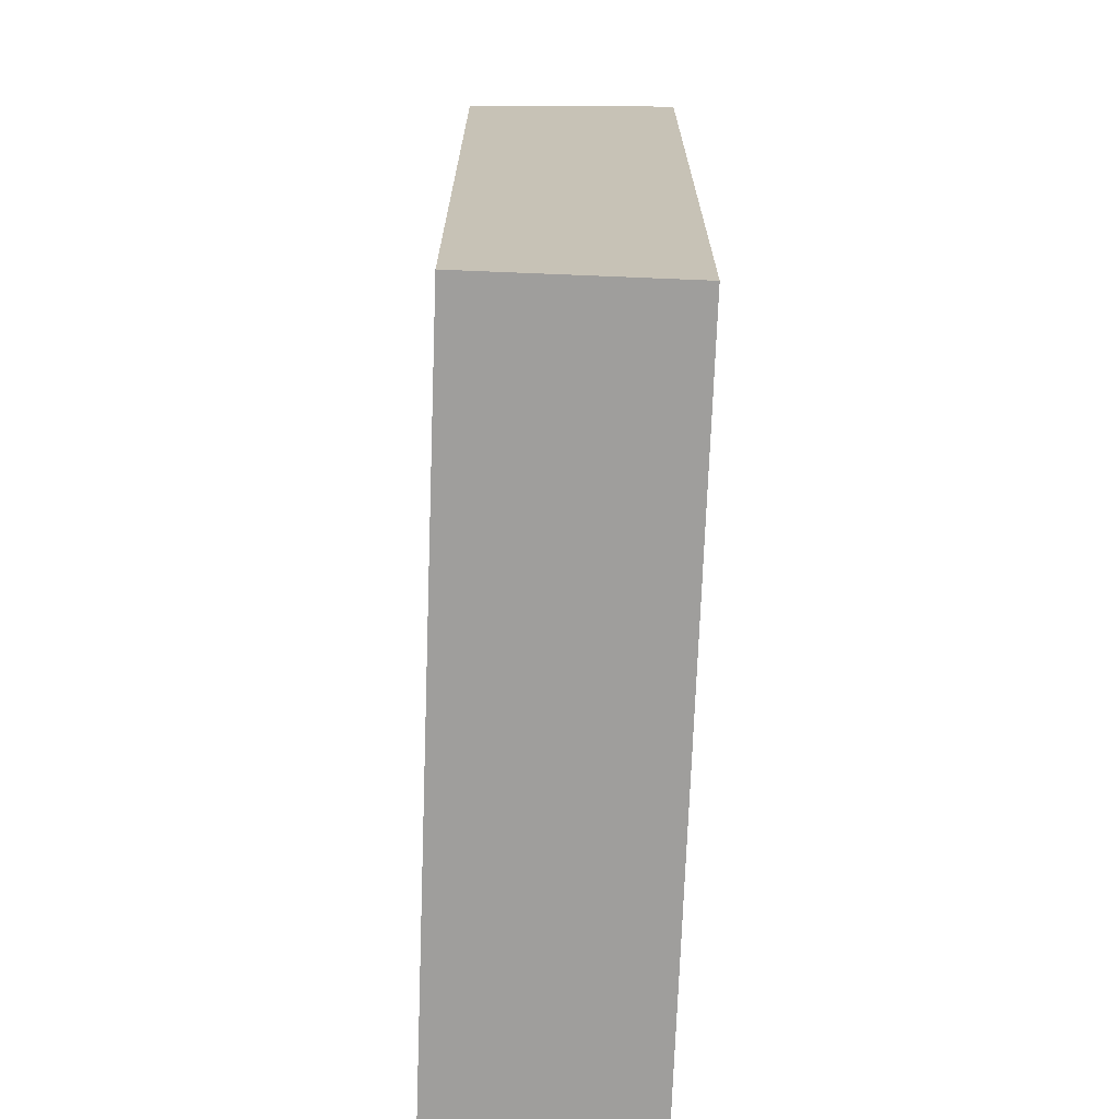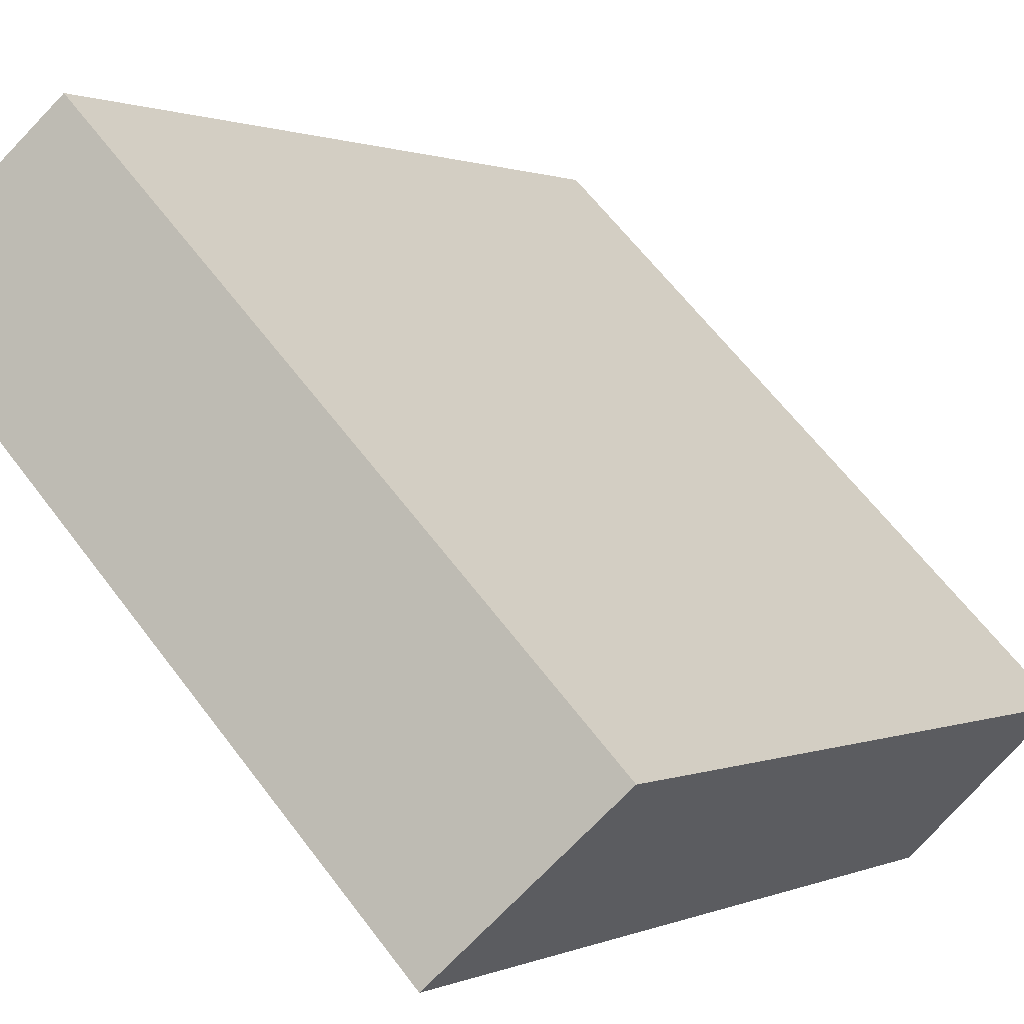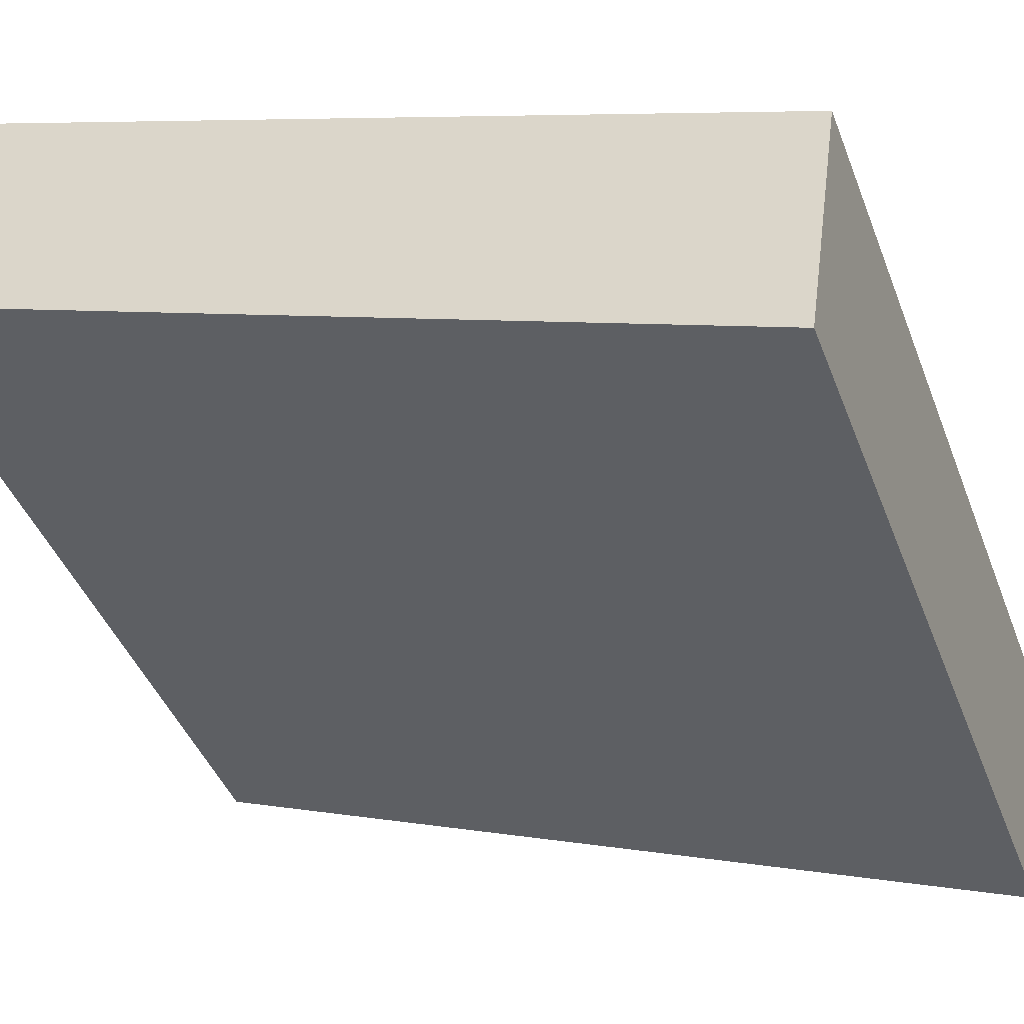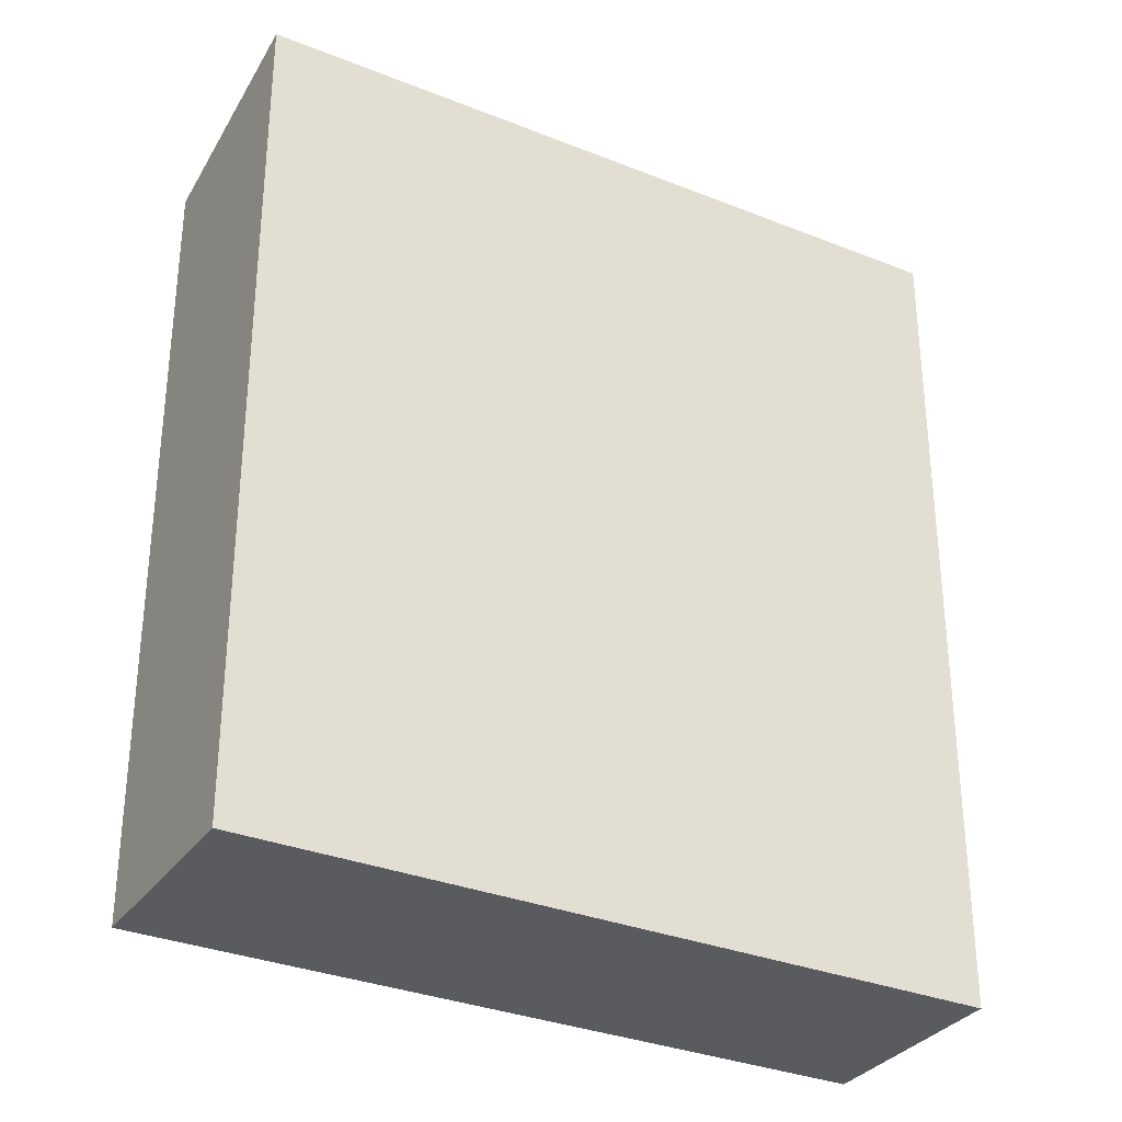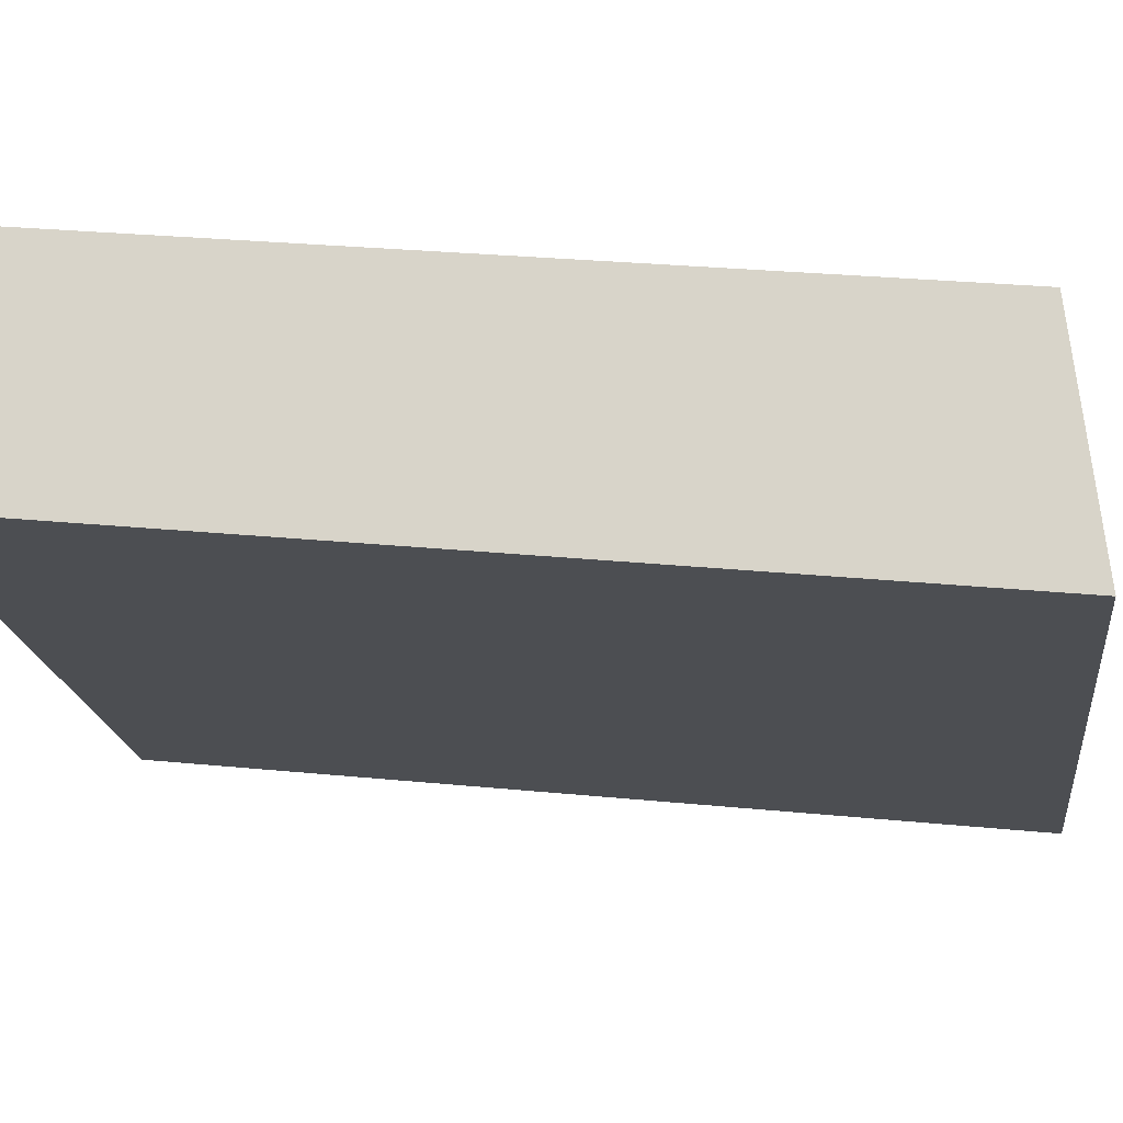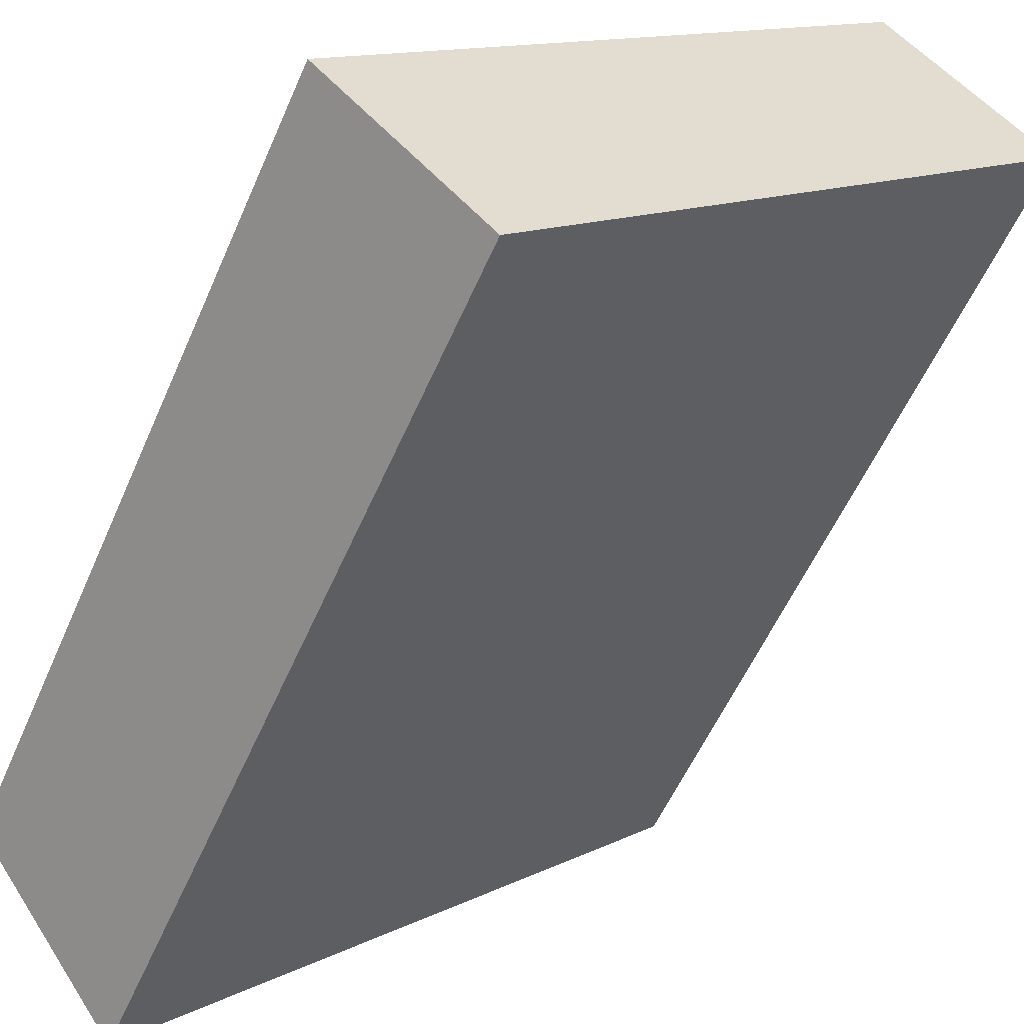
<metadata>
{"format":"obj","ext":"obj","renderer":"f3d","projection":"perspective","resolution":1024,"background":"white","views":[{"elev":-71.1,"azim":43.2,"up":"+Y"},{"elev":0.8,"azim":-147.5,"up":"+Z"},{"elev":6.4,"azim":118.2,"up":"+Z"},{"elev":-32.3,"azim":106.1,"up":"+Y"},{"elev":27.8,"azim":98.6,"up":"+Z"},{"elev":-55.7,"azim":-23.2,"up":"+Z"}]}
</metadata>
<code>
v  3.727 2.326e-16 -3.799
v  16.78 20.74 9.105
v  16.78 -5.576e-16 9.106
v  3.728 20.74 -3.799
v  13.05 19.53 12.9
v  13.05 -7.902e-16 12.9
v  0 0 0
v  0.0004158 19.53 -0.0006191
g defaultobject
f 1 2 3
f 2 1 4
f 3 5 6
f 5 3 2
f 5 7 6
f 7 5 8
f 8 1 7
f 1 8 4
f 8 2 4
f 2 8 5
f 3 7 1
f 7 3 6

</code>
